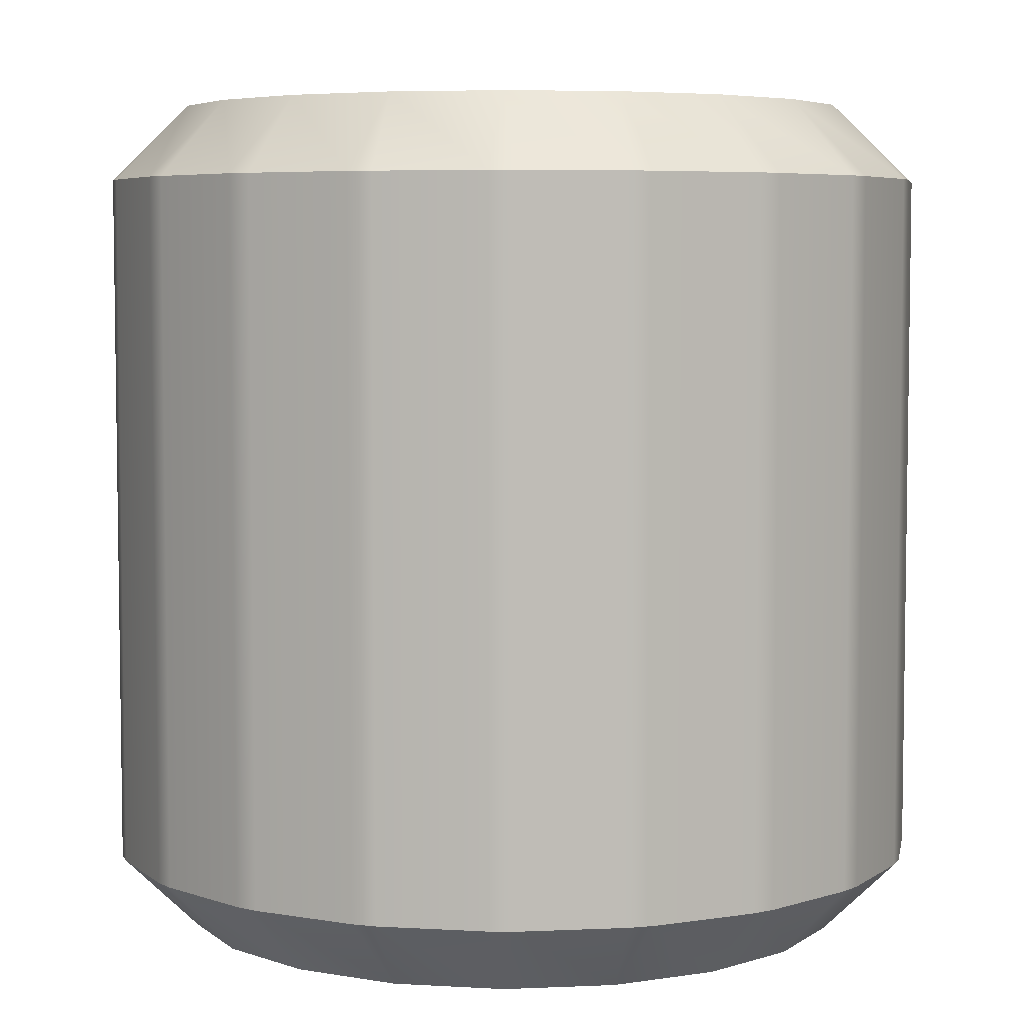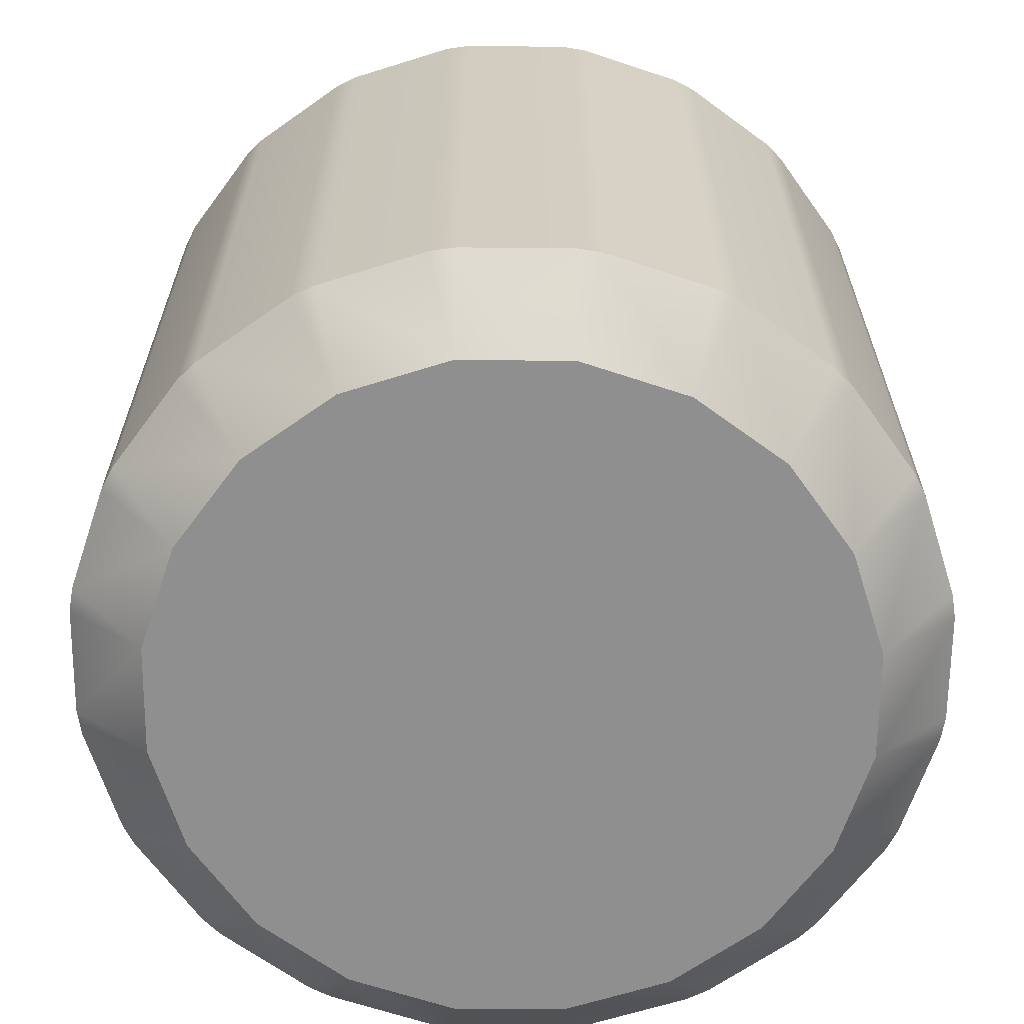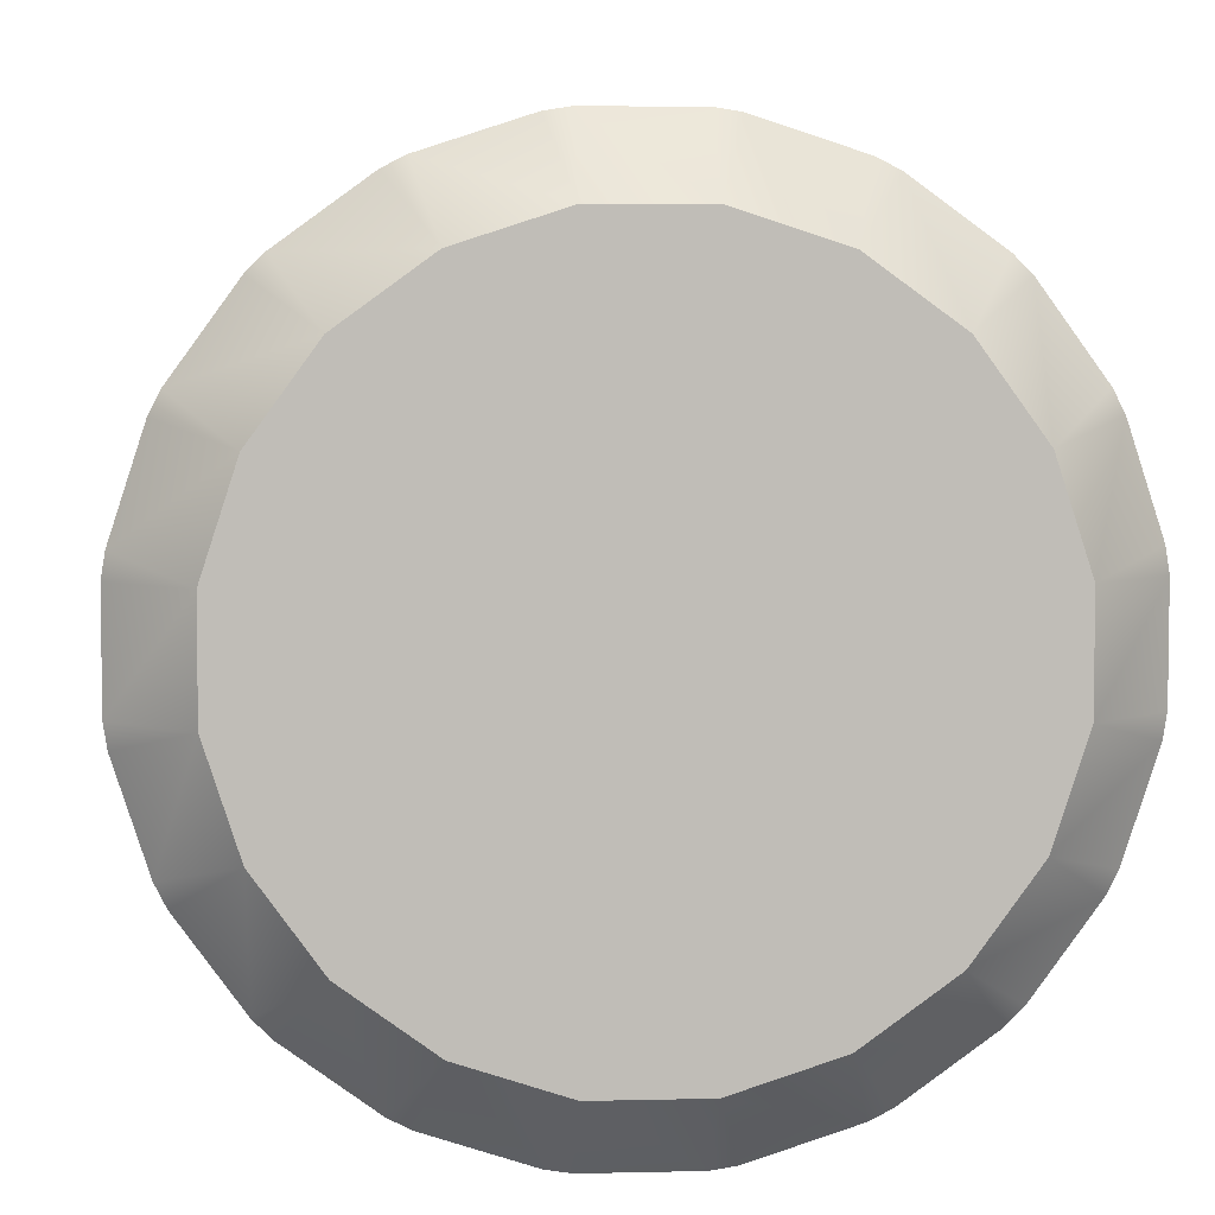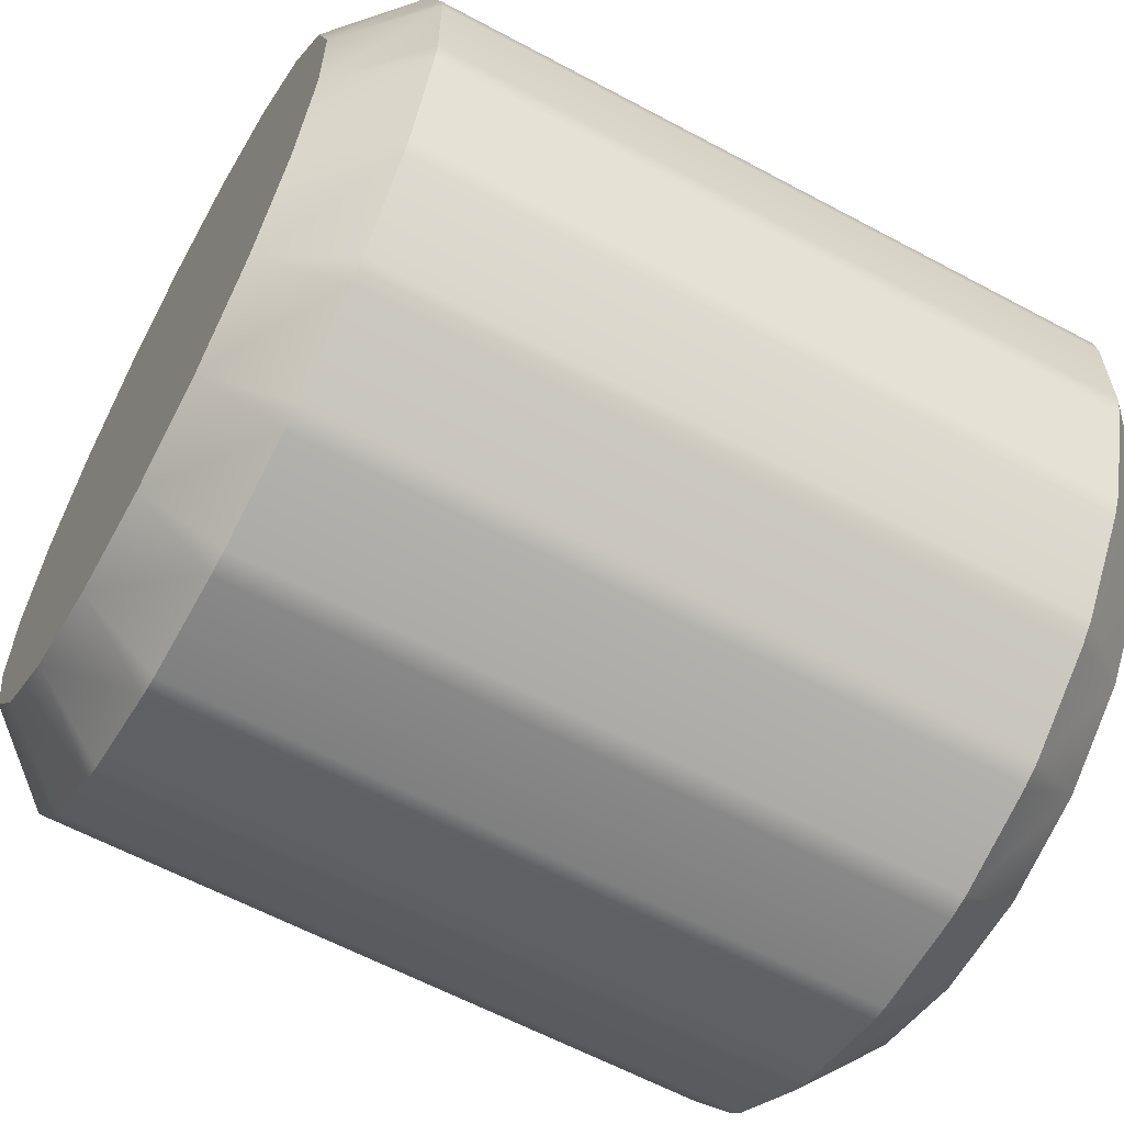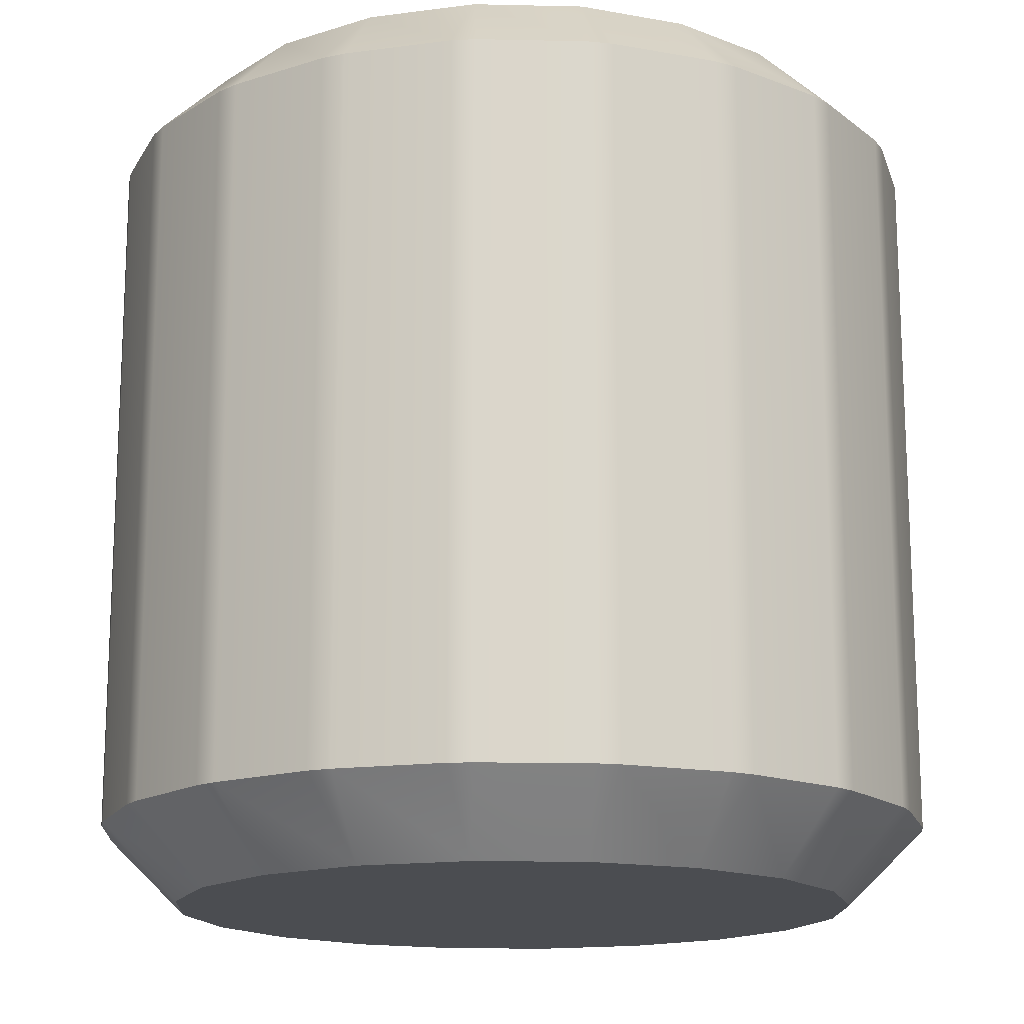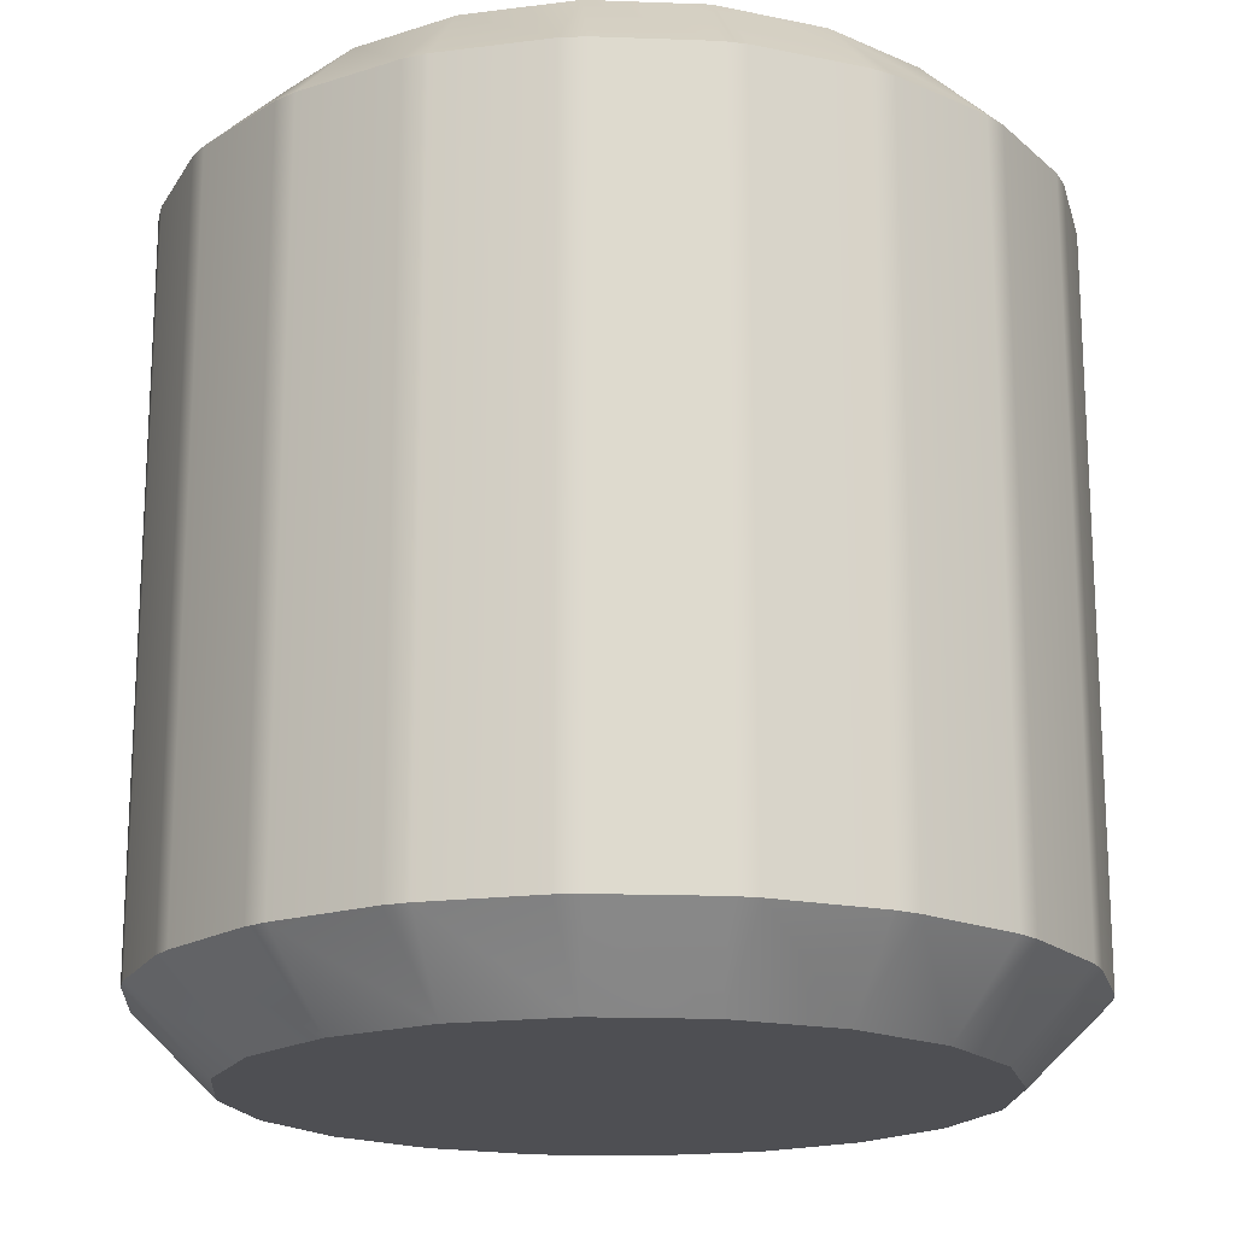
<metadata>
{"format":"obj","ext":"obj","renderer":"f3d","projection":"perspective","resolution":1024,"background":"white","views":[{"elev":5.5,"azim":10.3,"up":"+Y"},{"elev":-65.4,"azim":-144.5,"up":"+Y"},{"elev":5.1,"azim":-4.4,"up":"+Z"},{"elev":-61.4,"azim":61.3,"up":"+Z"},{"elev":-16.0,"azim":51.3,"up":"+Y"},{"elev":-18.2,"azim":-166.1,"up":"+Y"}]}
</metadata>
<code>
g default
v 0.3551 0.7322 -3.865
v 0.44 0.8201 -3.892
v 0.4784 0.82 -3.774
v 0.3936 0.7322 -3.746
v 0.2818 0.7322 -3.966
v 0.3541 0.8201 -4.018
v 0.4272 0.82 -3.918
v 0.1809 0.7322 -4.039
v 0.2336 0.8201 -4.111
v 0.3341 0.82 -4.038
v 0.06234 0.7322 -4.078
v 0.09011 0.8201 -4.162
v 0.2083 0.82 -4.124
v -0.06234 0.7322 -4.078
v -0.06214 0.8201 -4.167
v 0.06208 0.82 -4.167
v -0.1809 0.7322 -4.039
v -0.2083 0.8201 -4.124
v -0.09018 0.82 -4.162
v -0.2818 0.7322 -3.966
v -0.3341 0.8201 -4.038
v -0.2336 0.82 -4.111
v -0.3551 0.7322 -3.865
v -0.4272 0.8201 -3.918
v -0.3542 0.82 -4.018
v -0.3936 0.7322 -3.746
v -0.4784 0.8201 -3.774
v -0.4401 0.82 -3.892
v -0.3936 0.7322 -3.622
v -0.4829 0.8201 -3.622
v -0.4829 0.82 -3.746
v -0.3551 0.7322 -3.503
v -0.44 0.8201 -3.476
v -0.4784 0.82 -3.594
v -0.2818 0.7322 -3.402
v -0.3541 0.8201 -3.35
v -0.4272 0.82 -3.45
v -0.1809 0.7322 -3.329
v -0.2336 0.8201 -3.257
v -0.3341 0.82 -3.33
v -0.06234 0.7322 -3.29
v -0.09011 0.8201 -3.206
v -0.2083 0.82 -3.244
v 0.06234 0.7322 -3.29
v 0.06214 0.8201 -3.201
v -0.06208 0.82 -3.201
v 0.1809 0.7322 -3.329
v 0.2083 0.8201 -3.244
v 0.09018 0.82 -3.206
v 0.2818 0.7322 -3.402
v 0.3341 0.8201 -3.33
v 0.2336 0.82 -3.257
v 0.3551 0.7322 -3.503
v 0.4272 0.8201 -3.45
v 0.3542 0.82 -3.35
v 0.3936 0.7322 -3.622
v 0.4784 0.8201 -3.594
v 0.4401 0.82 -3.476
v 0.4829 0.8201 -3.746
v 0.4829 0.82 -3.622
v 0.3936 1.718 -3.746
v 0.4784 1.63 -3.774
v 0.4401 1.63 -3.892
v 0.3551 1.718 -3.865
v 0.4272 1.63 -3.918
v 0.3542 1.63 -4.018
v 0.2818 1.718 -3.966
v 0.3341 1.63 -4.038
v 0.2336 1.63 -4.111
v 0.1809 1.718 -4.039
v 0.2083 1.63 -4.124
v 0.09018 1.63 -4.162
v 0.06234 1.718 -4.078
v 0.06214 1.63 -4.167
v -0.06208 1.63 -4.167
v -0.06234 1.718 -4.078
v -0.09011 1.63 -4.162
v -0.2083 1.63 -4.124
v -0.1809 1.718 -4.039
v -0.2336 1.63 -4.111
v -0.3341 1.63 -4.038
v -0.2818 1.718 -3.966
v -0.3541 1.63 -4.018
v -0.4272 1.63 -3.918
v -0.3551 1.718 -3.865
v -0.44 1.63 -3.892
v -0.4784 1.63 -3.774
v -0.3936 1.718 -3.746
v -0.4829 1.63 -3.746
v -0.4829 1.63 -3.622
v -0.3936 1.718 -3.622
v -0.4784 1.63 -3.594
v -0.4401 1.63 -3.476
v -0.3551 1.718 -3.503
v -0.4272 1.63 -3.45
v -0.3542 1.63 -3.35
v -0.2818 1.718 -3.402
v -0.3341 1.63 -3.33
v -0.2336 1.63 -3.257
v -0.1809 1.718 -3.329
v -0.2083 1.63 -3.244
v -0.09018 1.63 -3.206
v -0.06234 1.718 -3.29
v -0.06214 1.63 -3.201
v 0.06208 1.63 -3.201
v 0.06234 1.718 -3.29
v 0.09011 1.63 -3.206
v 0.2083 1.63 -3.244
v 0.1809 1.718 -3.329
v 0.2336 1.63 -3.257
v 0.3341 1.63 -3.33
v 0.2818 1.718 -3.402
v 0.3541 1.63 -3.35
v 0.4272 1.63 -3.45
v 0.3551 1.718 -3.503
v 0.44 1.63 -3.476
v 0.4784 1.63 -3.594
v 0.3936 1.718 -3.622
v 0.4829 1.63 -3.622
v 0.4829 1.63 -3.746
v 0.3928 0.7322 -3.622
v 0.3543 0.7322 -3.503
v 0.2812 0.7322 -3.403
v 0.1805 0.7322 -3.33
v 0.06221 0.7322 -3.291
v -0.06221 0.7322 -3.291
v -0.1805 0.7322 -3.33
v -0.2812 0.7322 -3.403
v -0.3543 0.7322 -3.503
v -0.3928 0.7322 -3.622
v -0.3928 0.7322 -3.746
v -0.3543 0.7322 -3.864
v -0.2812 0.7322 -3.965
v -0.1805 0.7322 -4.038
v -0.06221 0.7322 -4.077
v 0.06221 0.7322 -4.077
v 0.1805 0.7322 -4.038
v 0.2812 0.7322 -3.965
v 0.3543 0.7322 -3.864
v 0.3928 0.7322 -3.746
v 0.3928 1.718 -3.746
v 0.3543 1.718 -3.864
v 0.2812 1.718 -3.965
v 0.1805 1.718 -4.038
v 0.06221 1.718 -4.077
v -0.06221 1.718 -4.077
v -0.1805 1.718 -4.038
v -0.2812 1.718 -3.965
v -0.3543 1.718 -3.864
v -0.3928 1.718 -3.746
v -0.3928 1.718 -3.622
v -0.3543 1.718 -3.503
v -0.2812 1.718 -3.403
v -0.1805 1.718 -3.33
v -0.06221 1.718 -3.291
v 0.06221 1.718 -3.291
v 0.1805 1.718 -3.33
v 0.2812 1.718 -3.403
v 0.3543 1.718 -3.503
v 0.3928 1.718 -3.622
g pCylinder1
f 1 4 140 139
f 2 1 7
f 3 2 63 62
f 4 3 59
f 5 1 139 138
f 6 5 10
f 7 6 66 65
f 8 5 138 137
f 9 8 13
f 10 9 69 68
f 11 8 137 136
f 12 11 16
f 13 12 72 71
f 14 11 136 135
f 15 14 19
f 16 15 75 74
f 17 14 135 134
f 18 17 22
f 19 18 78 77
f 20 17 134 133
f 21 20 25
f 22 21 81 80
f 23 20 133 132
f 24 23 28
f 25 24 84 83
f 26 23 132 131
f 27 26 31
f 28 27 87 86
f 29 26 131 130
f 30 29 34
f 31 30 90 89
f 32 29 130 129
f 33 32 37
f 34 33 93 92
f 35 32 129 128
f 36 35 40
f 37 36 96 95
f 38 35 128 127
f 39 38 43
f 40 39 99 98
f 41 38 127 126
f 42 41 46
f 43 42 102 101
f 44 41 126 125
f 45 44 49
f 46 45 105 104
f 47 44 125 124
f 48 47 52
f 49 48 108 107
f 50 47 124 123
f 51 50 55
f 52 51 111 110
f 53 50 123 122
f 54 53 58
f 55 54 114 113
f 56 53 122 121
f 57 56 60
f 58 57 117 116
f 4 56 121 140
f 60 59 120 119
f 61 64 142 141
f 62 61 120
f 64 63 65
f 64 67 143 142
f 67 66 68
f 67 70 144 143
f 70 69 71
f 70 73 145 144
f 73 72 74
f 73 76 146 145
f 76 75 77
f 76 79 147 146
f 79 78 80
f 79 82 148 147
f 82 81 83
f 82 85 149 148
f 85 84 86
f 85 88 150 149
f 88 87 89
f 88 91 151 150
f 91 90 92
f 91 94 152 151
f 94 93 95
f 94 97 153 152
f 97 96 98
f 97 100 154 153
f 100 99 101
f 100 103 155 154
f 103 102 104
f 103 106 156 155
f 106 105 107
f 106 109 157 156
f 109 108 110
f 109 112 158 157
f 112 111 113
f 112 115 159 158
f 115 114 116
f 115 118 160 159
f 118 117 119
f 118 61 141 160
f 2 7 65 63
f 6 10 68 66
f 9 13 71 69
f 12 16 74 72
f 15 19 77 75
f 18 22 80 78
f 21 25 83 81
f 24 28 86 84
f 27 31 89 87
f 30 34 92 90
f 33 37 95 93
f 36 40 98 96
f 39 43 101 99
f 42 46 104 102
f 45 49 107 105
f 48 52 110 108
f 51 55 113 111
f 54 58 116 114
f 57 60 119 117
f 59 3 62 120
f 1 2 3 4
f 5 6 7 1
f 8 9 10 5
f 11 12 13 8
f 14 15 16 11
f 17 18 19 14
f 20 21 22 17
f 23 24 25 20
f 26 27 28 23
f 29 30 31 26
f 32 33 34 29
f 35 36 37 32
f 38 39 40 35
f 41 42 43 38
f 44 45 46 41
f 47 48 49 44
f 50 51 52 47
f 53 54 55 50
f 56 57 58 53
f 4 59 60 56
f 61 62 63 64
f 64 65 66 67
f 67 68 69 70
f 70 71 72 73
f 73 74 75 76
f 76 77 78 79
f 79 80 81 82
f 82 83 84 85
f 85 86 87 88
f 88 89 90 91
f 91 92 93 94
f 94 95 96 97
f 97 98 99 100
f 100 101 102 103
f 103 104 105 106
f 106 107 108 109
f 109 110 111 112
f 112 113 114 115
f 115 116 117 118
f 118 119 120 61
f 121 122 123 124 125 126 127 128 129 130 131 132 133 134 135 136 137 138 139 140
f 141 142 143 144 145 146 147 148 149 150 151 152 153 154 155 156 157 158 159 160

</code>
